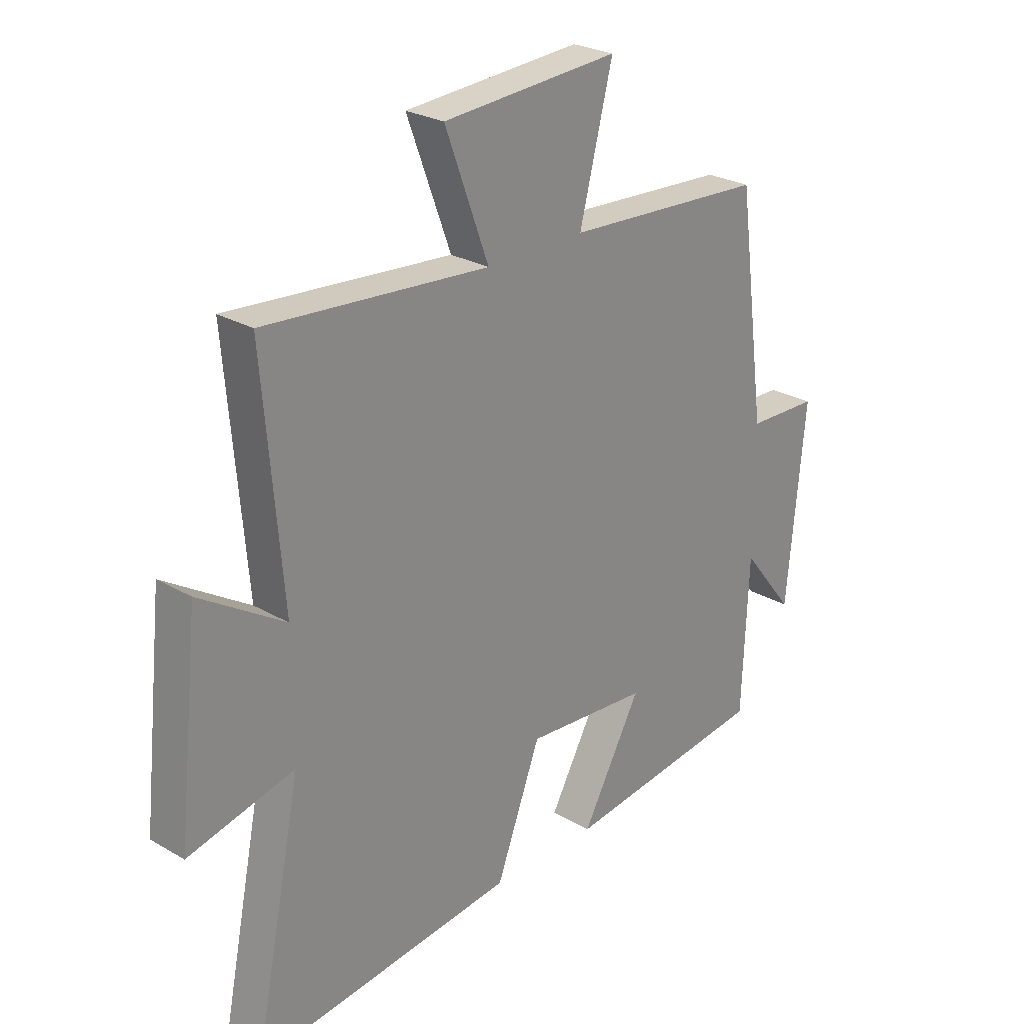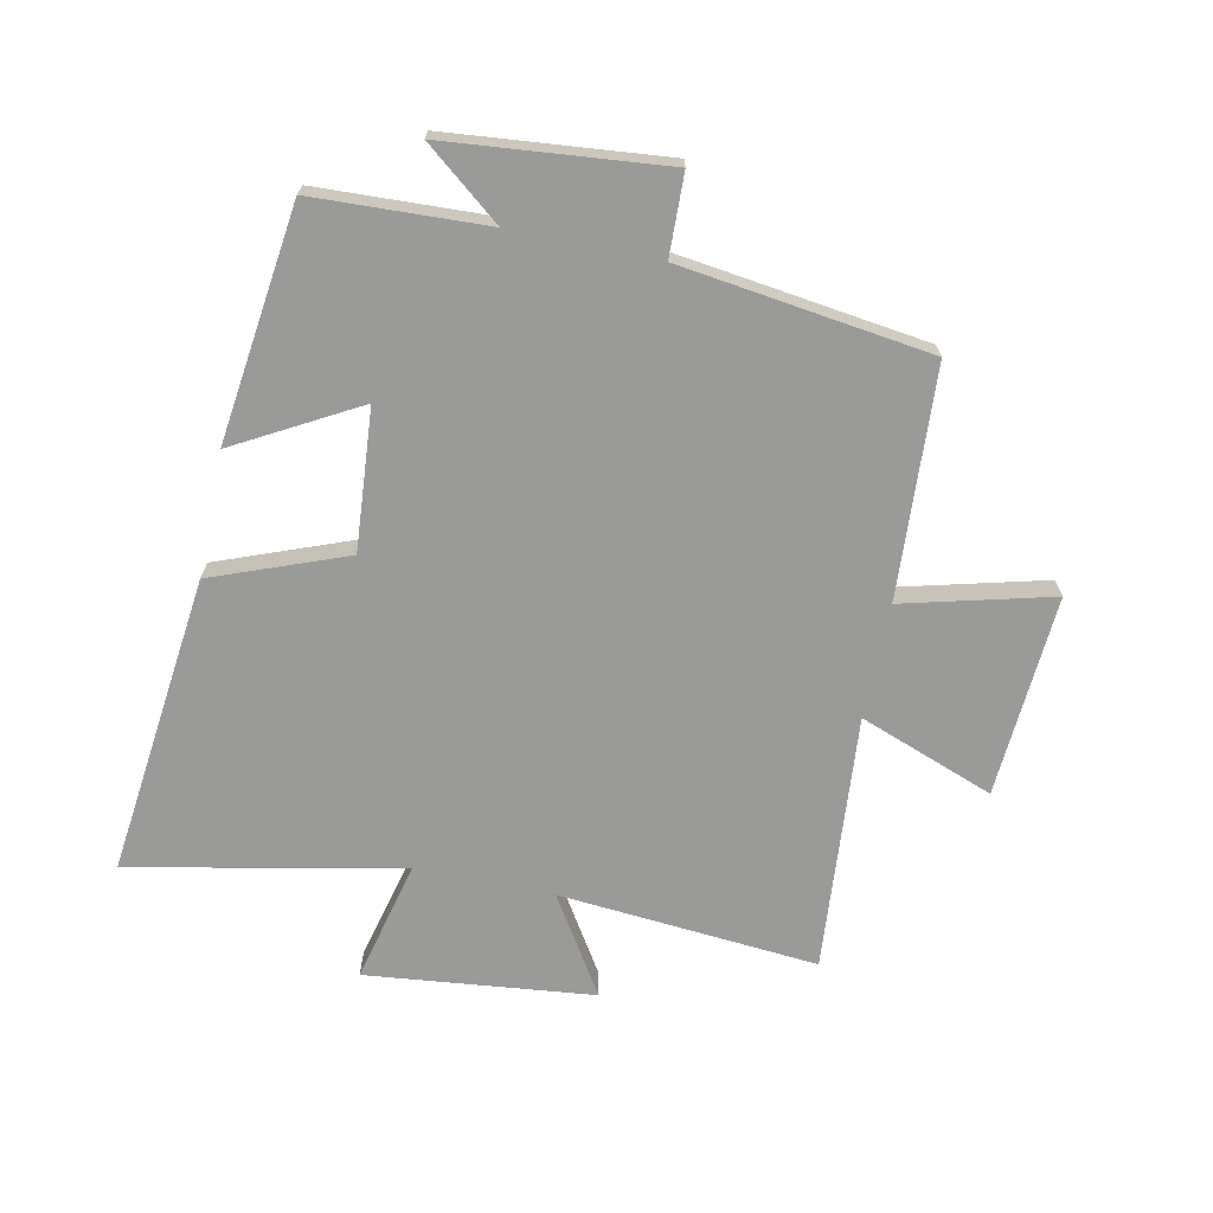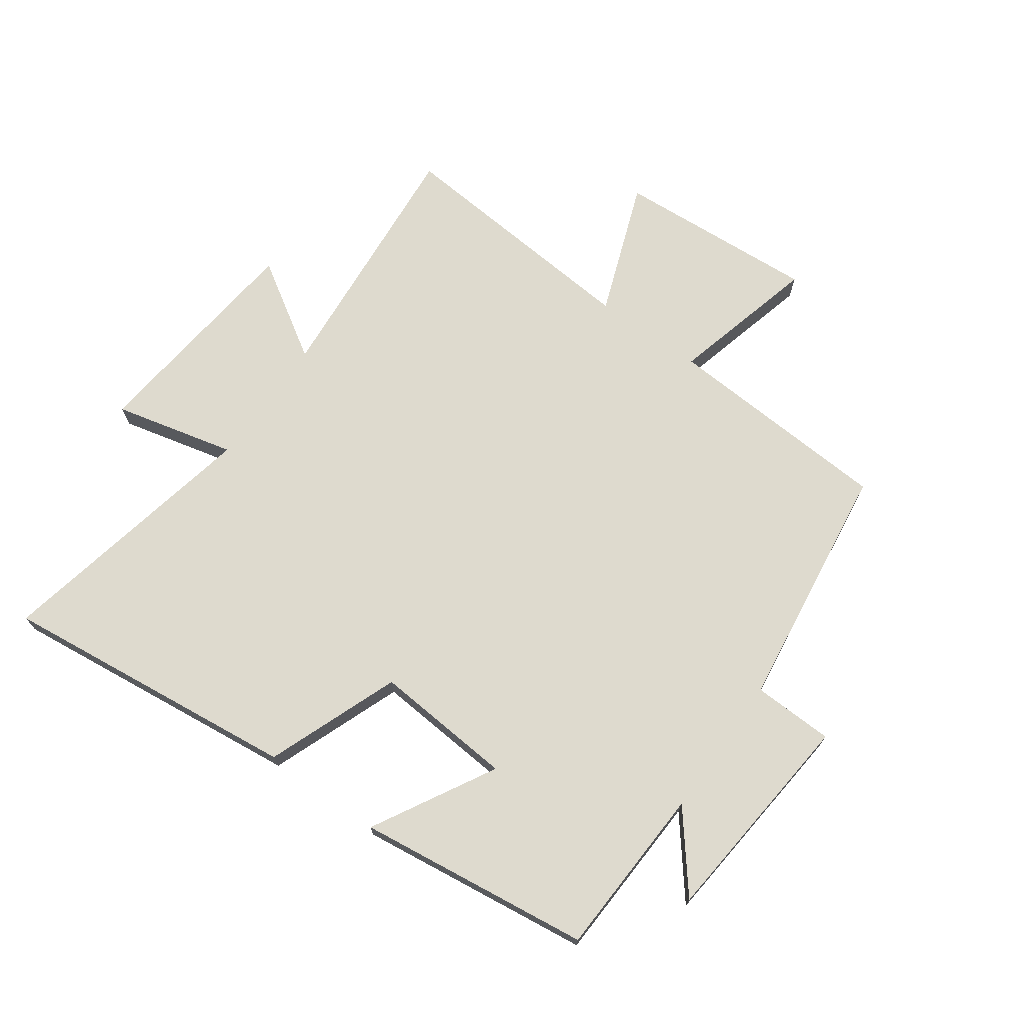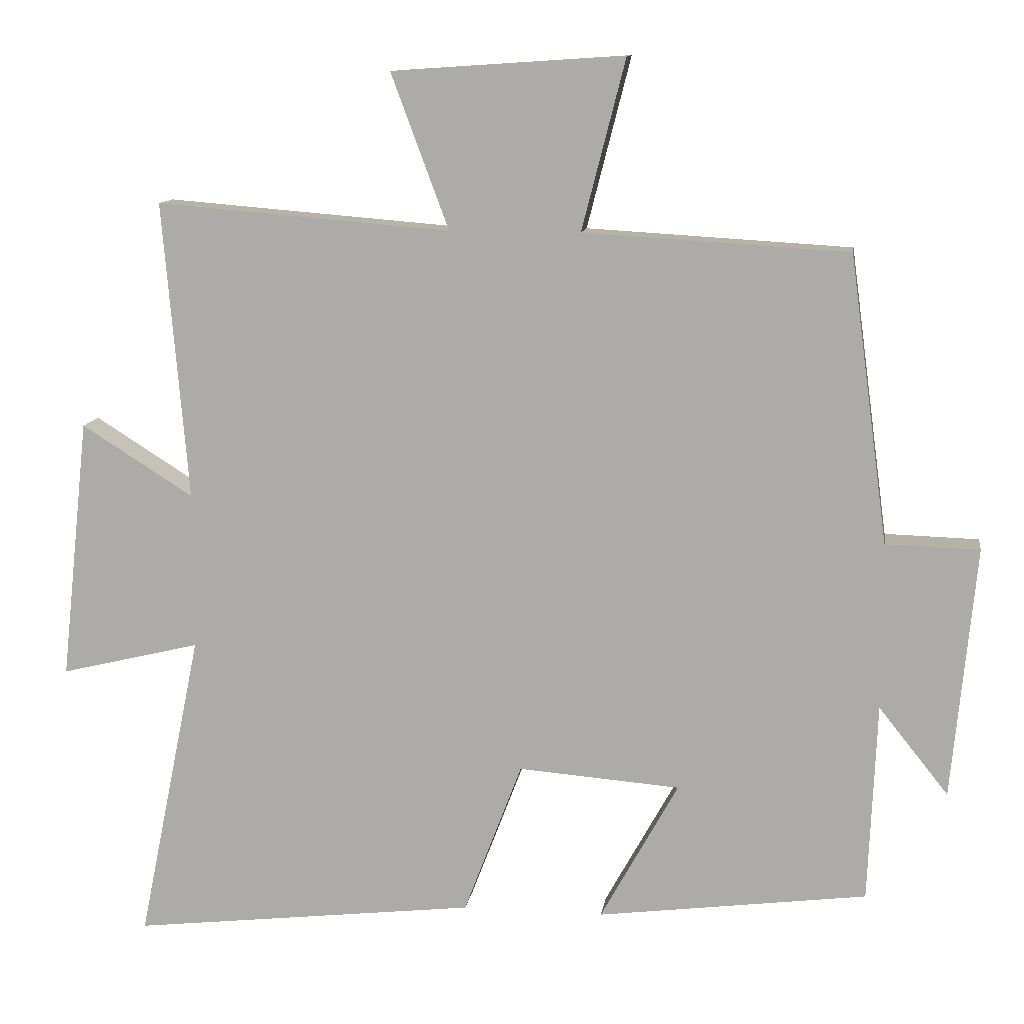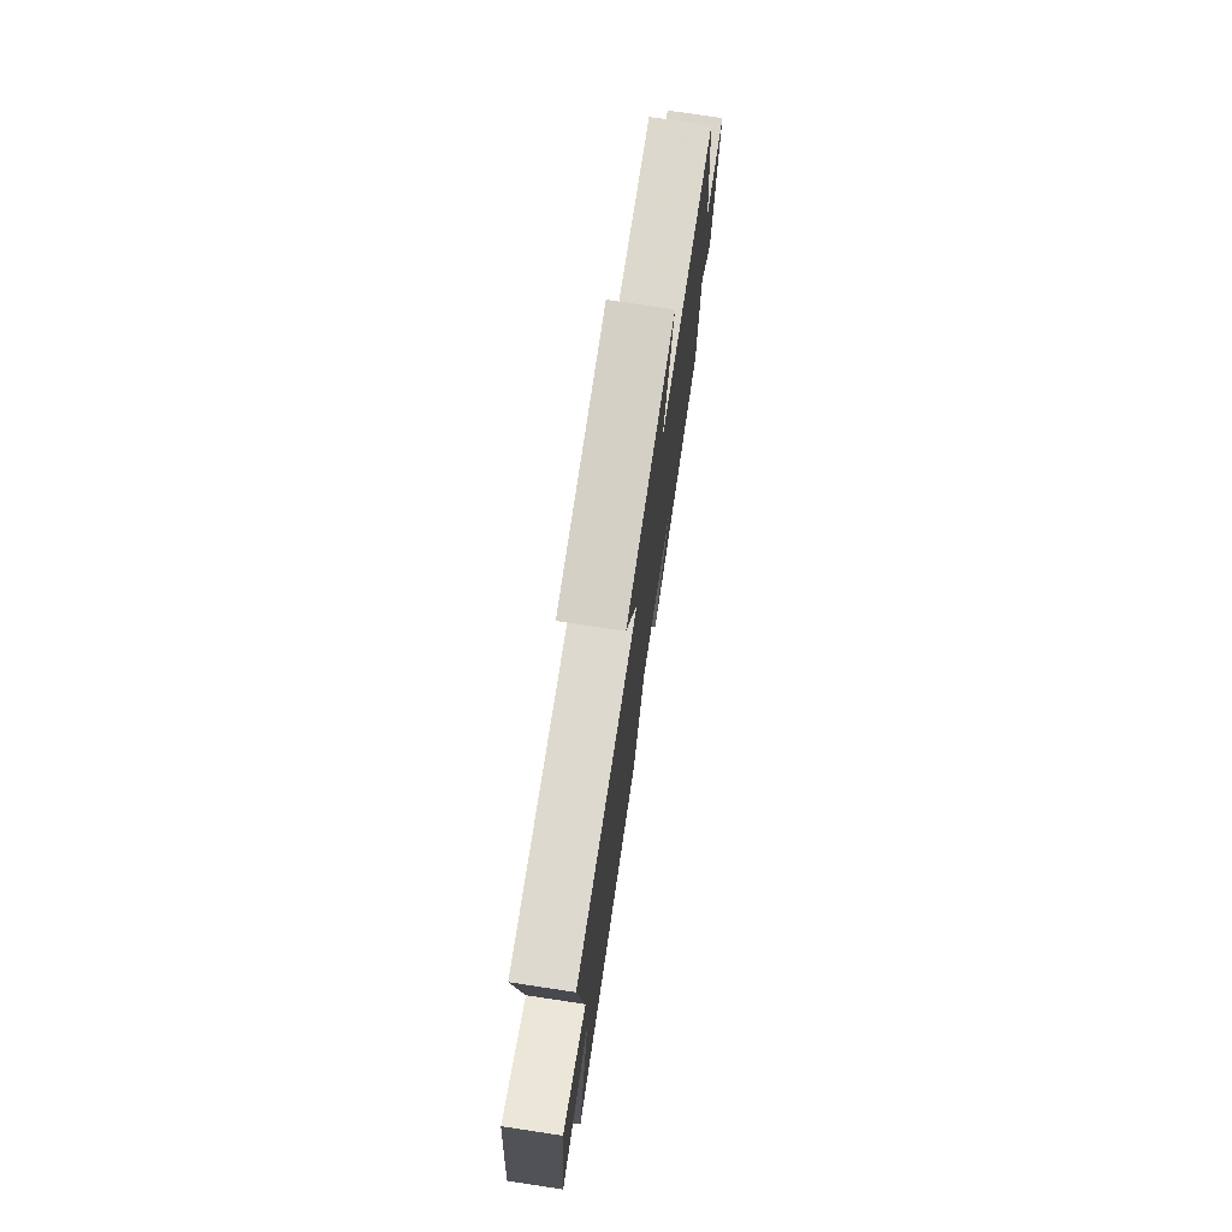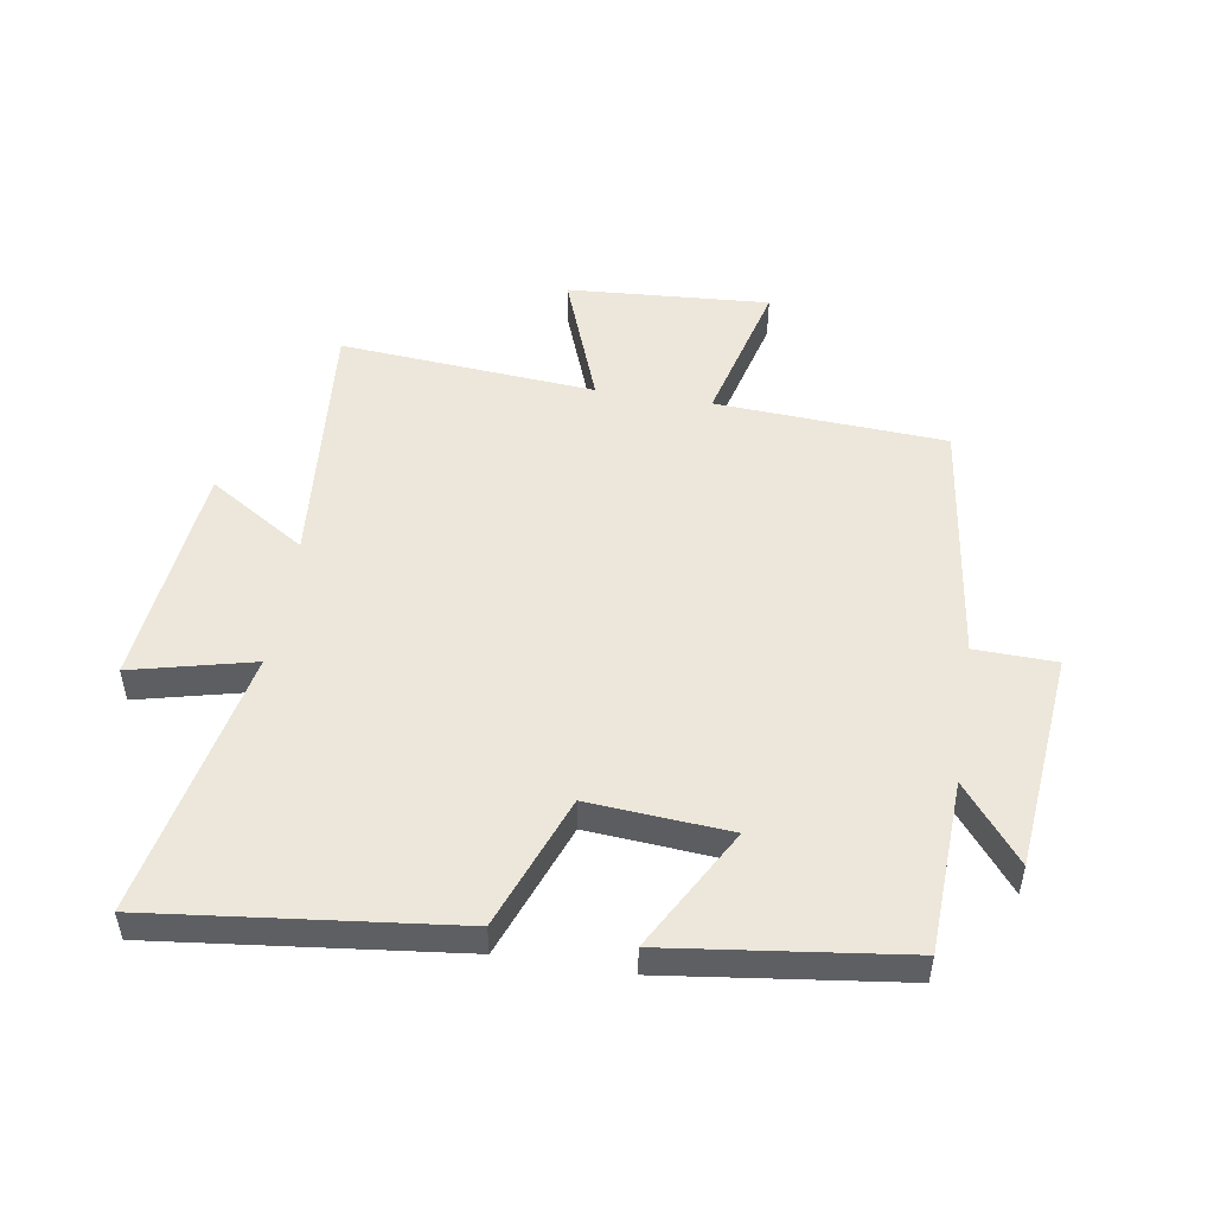
<metadata>
{"format":"obj","ext":"obj","renderer":"f3d","projection":"perspective","resolution":1024,"background":"white","views":[{"elev":25.9,"azim":132.8,"up":"+Z"},{"elev":-69.2,"azim":-101.7,"up":"+Y"},{"elev":71.3,"azim":-144.4,"up":"+Y"},{"elev":11.5,"azim":-171.6,"up":"+Z"},{"elev":76.2,"azim":98.6,"up":"+Z"},{"elev":50.5,"azim":-170.9,"up":"+Y"}]}
</metadata>
<code>
v -0.445 0.07 0.478
v -0.069 0.07 0.5
v -0.131 0.07 0.742
v 0.199 0.07 0.72
v 0.117 0.07 0.5
v 0.536 0.07 0.534
v 0.5 0.07 0.11
v 0.659 0.07 0.21
v 0.699 0.07 -0.162
v 0.5 0.07 -0.114
v 0.59 0.07 -0.556
v 0.098 0.07 -0.5
v 0.015 0.07 -0.282
v -0.215 0.07 -0.3
v -0.104 0.07 -0.5
v -0.488 0.07 -0.451
v -0.5 0.07 -0.168
v -0.599 0.07 -0.292
v -0.633 0.07 0.066
v -0.5 0.07 0.07
v -0.445 0 0.478
v -0.069 0 0.5
v -0.131 0 0.742
v 0.199 0 0.72
v 0.117 0 0.5
v 0.536 0 0.534
v 0.5 0 0.11
v 0.659 0 0.21
v 0.699 0 -0.162
v 0.5 0 -0.114
v 0.59 0 -0.556
v 0.098 0 -0.5
v 0.015 0 -0.282
v -0.215 0 -0.3
v -0.104 0 -0.5
v -0.488 0 -0.451
v -0.5 0 -0.168
v -0.599 0 -0.292
v -0.633 0 0.066
v -0.5 0 0.07
f 17 18 19 20
f 17 20 1 2
f 14 15 16 17
f 13 14 17 2
f 10 11 12 13
f 10 13 2
f 7 8 9 10
f 7 10 2 3
f 5 6 7
f 5 7 3
f 3 4 5
f 40 39 38 37
f 22 21 40 37
f 37 36 35 34
f 22 37 34 33
f 33 32 31 30
f 22 33 30
f 30 29 28 27
f 23 22 30 27
f 27 26 25
f 23 27 25
f 25 24 23
f 1 21 22 2
f 2 22 23 3
f 3 23 24 4
f 4 24 25 5
f 5 25 26 6
f 6 26 27 7
f 7 27 28 8
f 8 28 29 9
f 9 29 30 10
f 10 30 31 11
f 11 31 32 12
f 12 32 33 13
f 13 33 34 14
f 14 34 35 15
f 15 35 36 16
f 16 36 37 17
f 17 37 38 18
f 18 38 39 19
f 19 39 40 20
f 20 40 21 1

</code>
